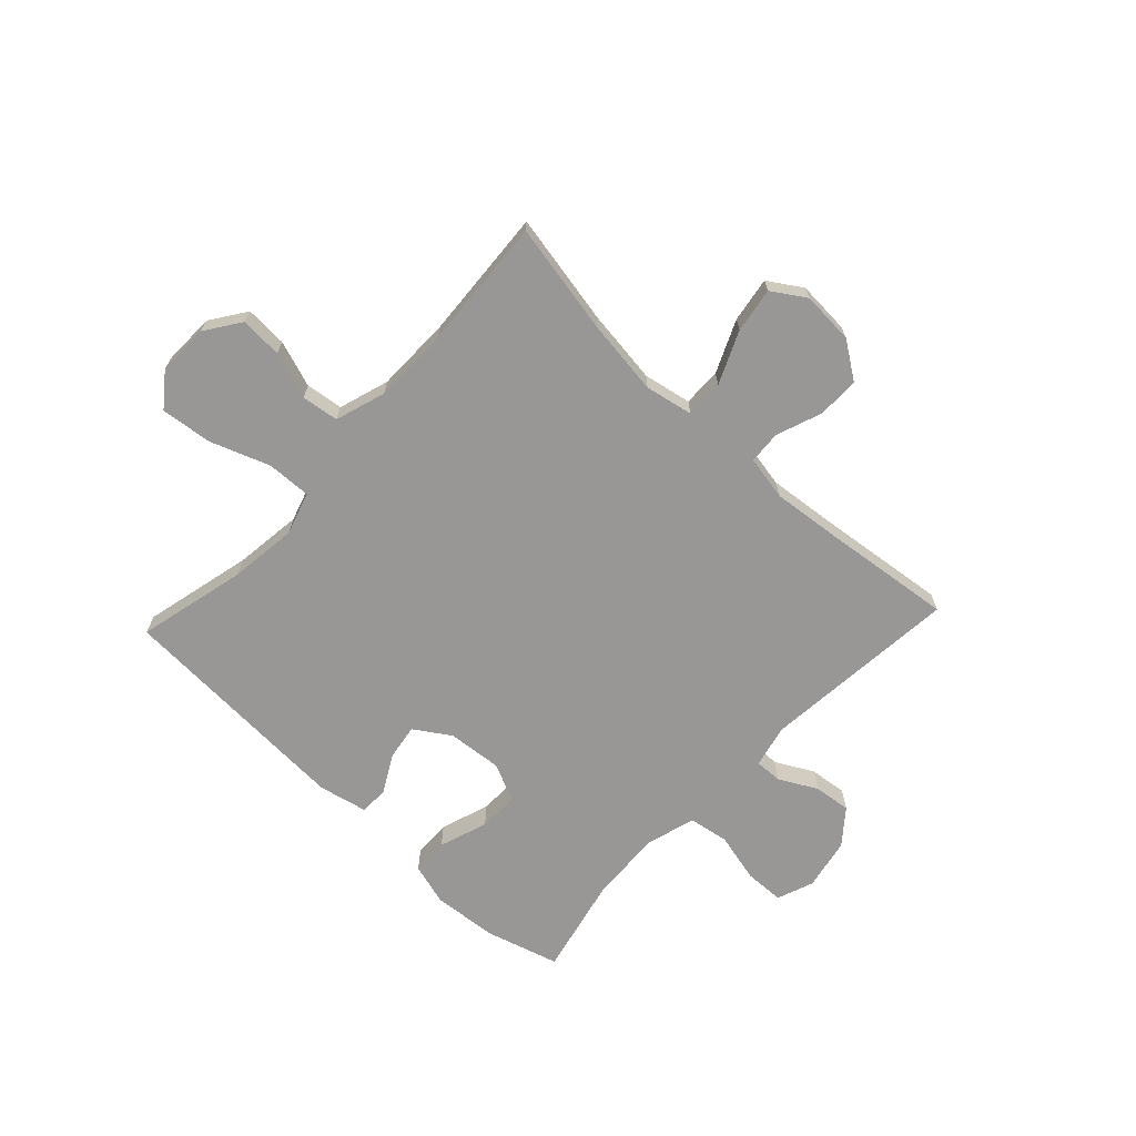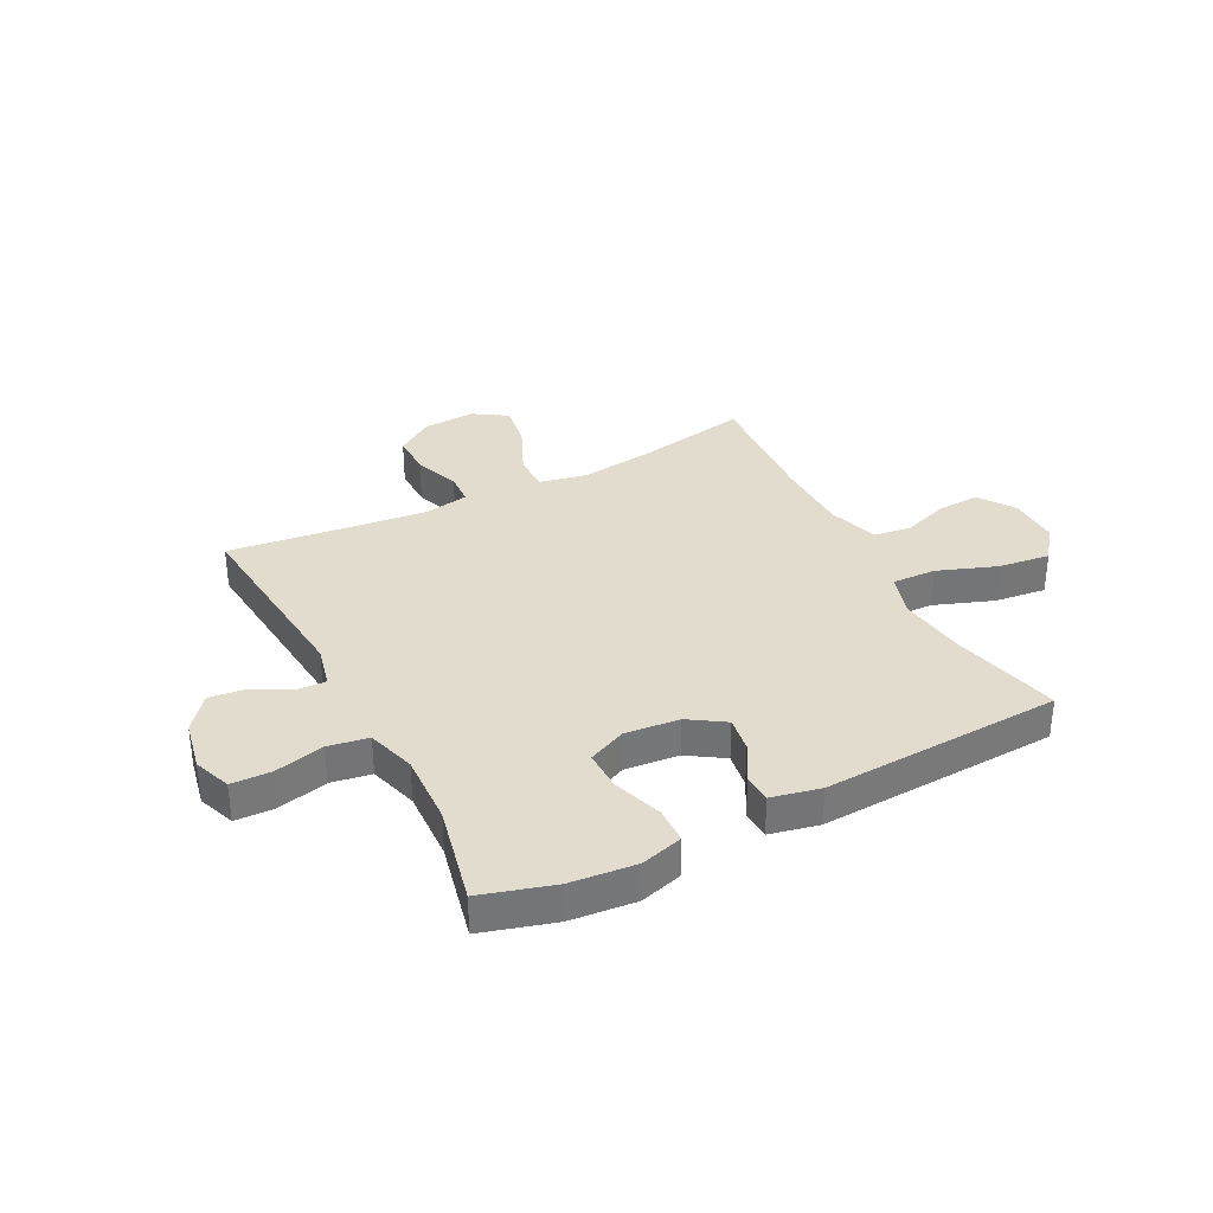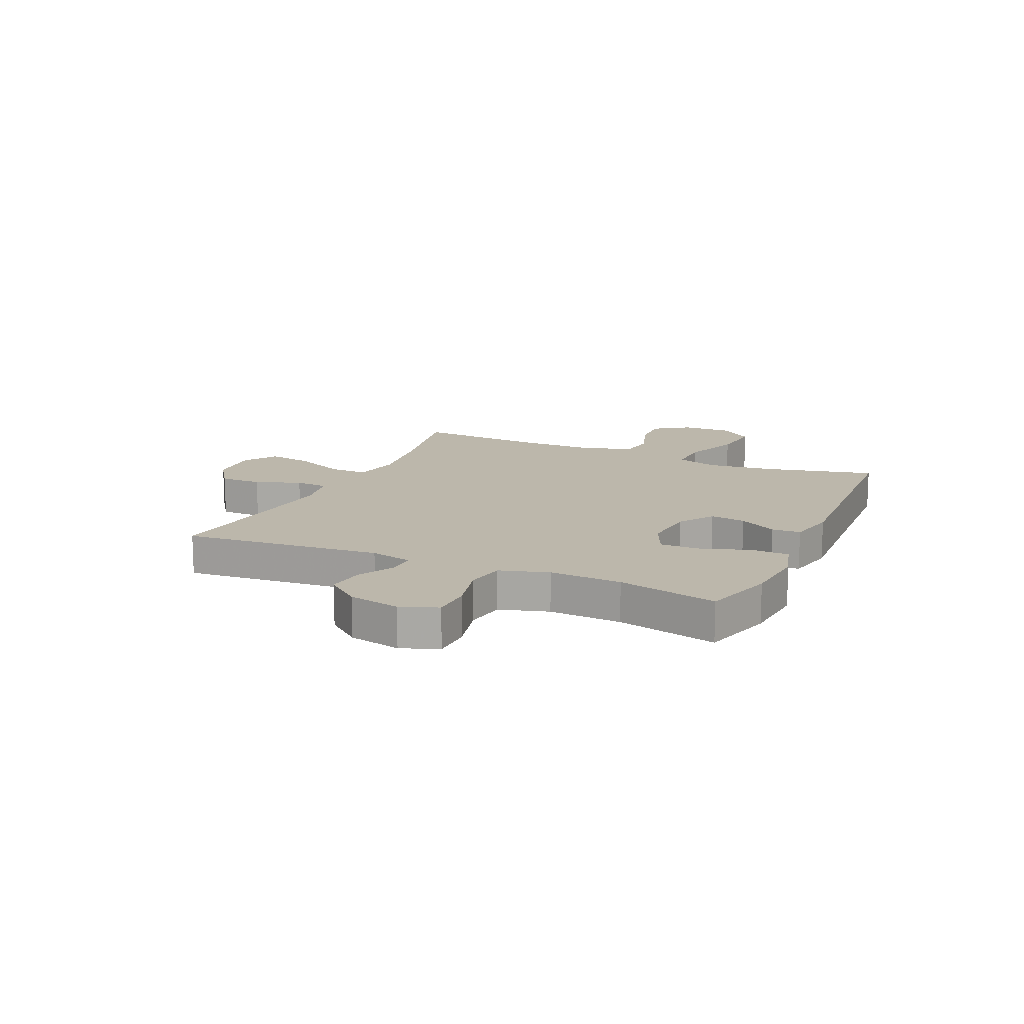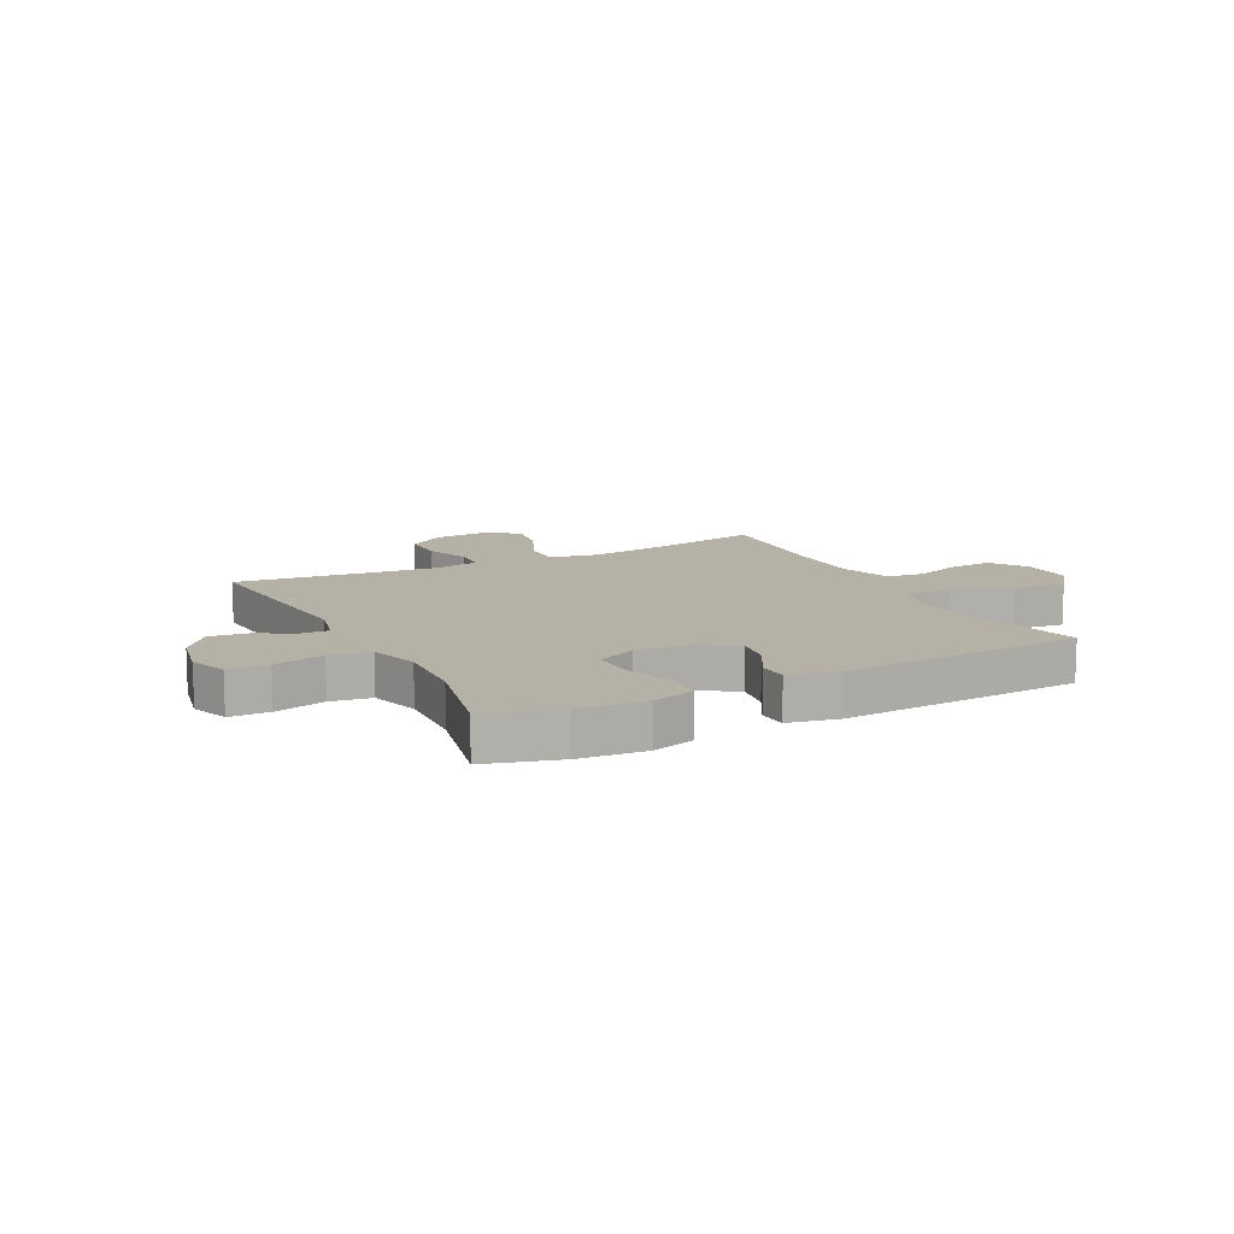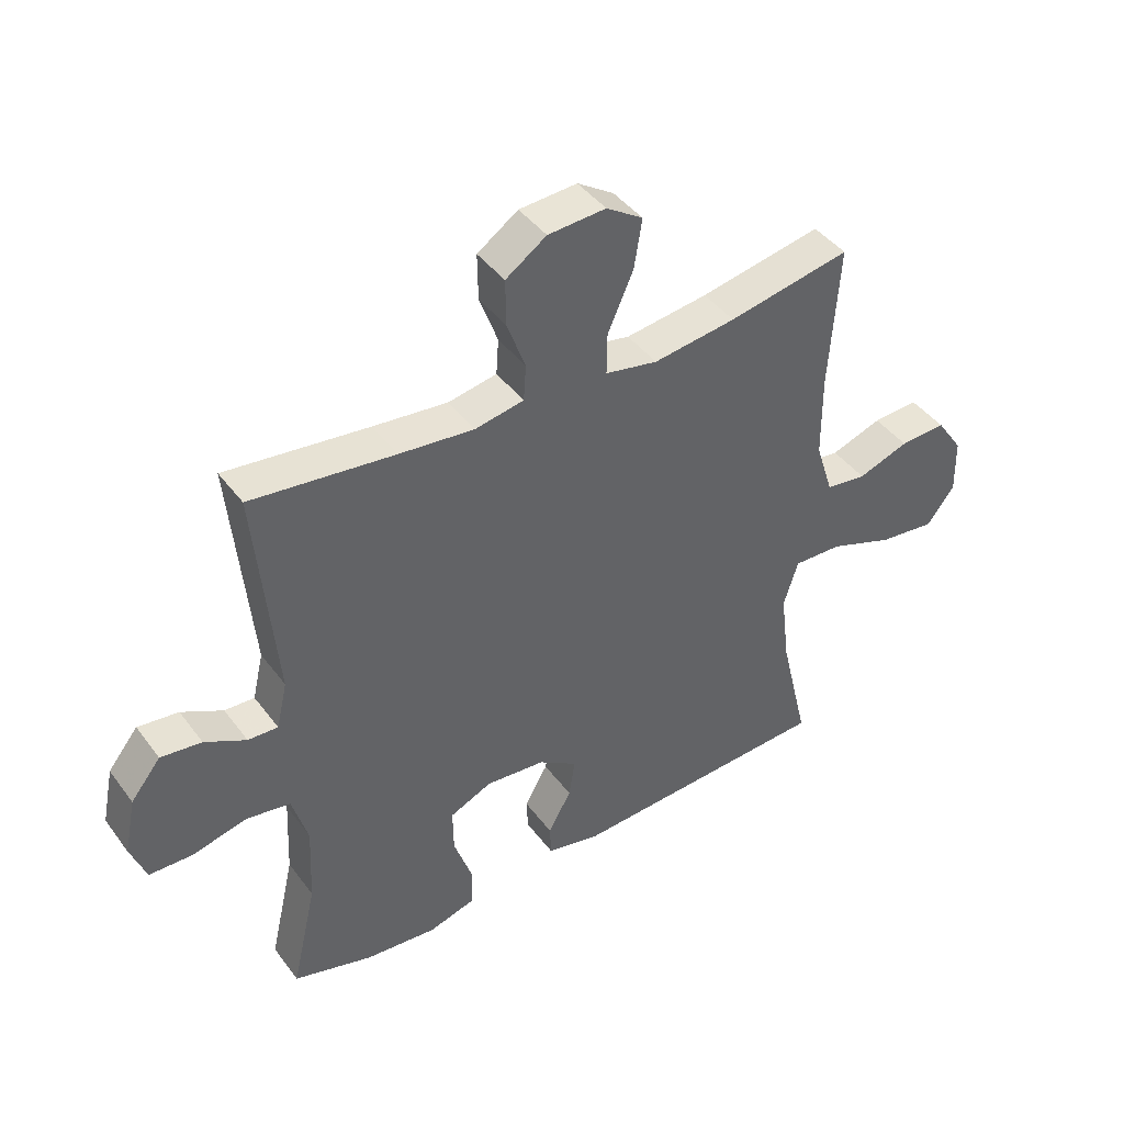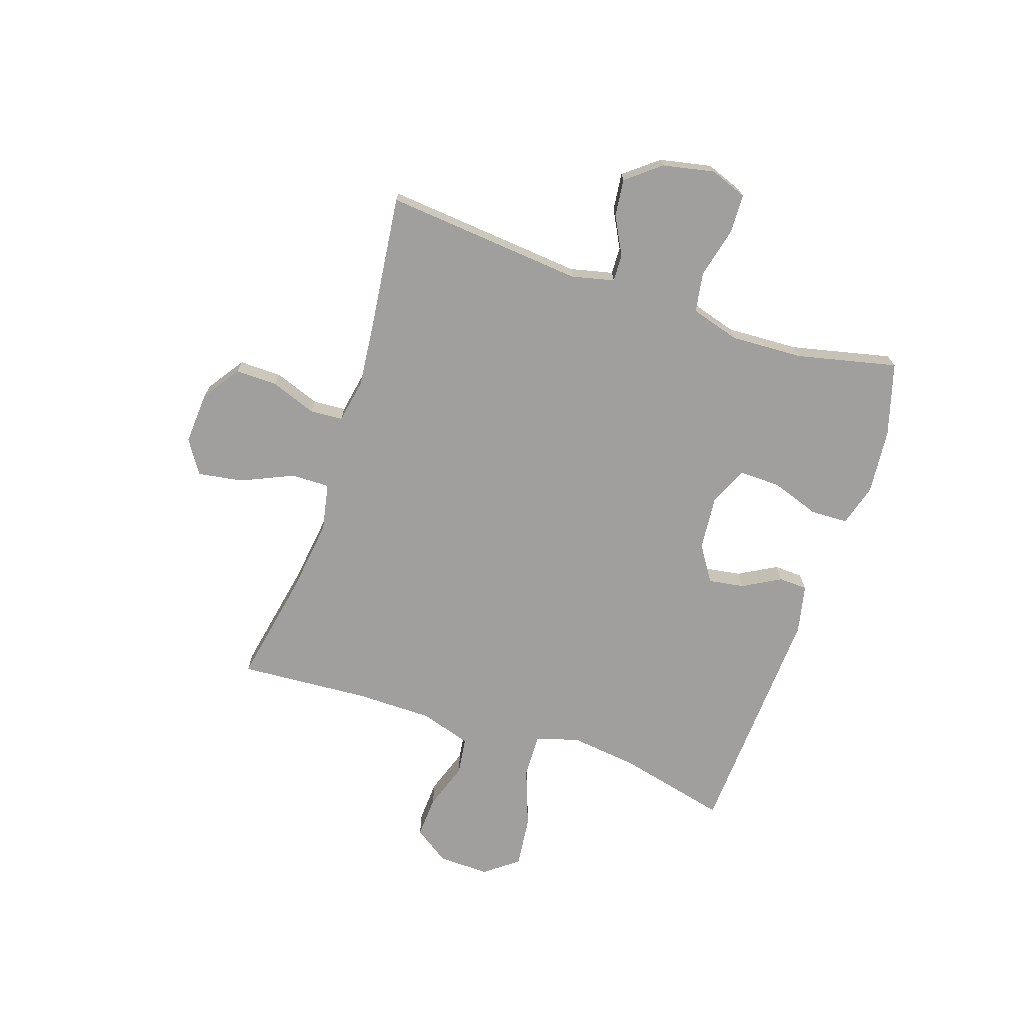
<metadata>
{"format":"obj","ext":"obj","renderer":"f3d","projection":"perspective","resolution":1024,"background":"white","views":[{"elev":-68.3,"azim":-43.2,"up":"+Y"},{"elev":34.0,"azim":152.7,"up":"+Y"},{"elev":14.3,"azim":114.2,"up":"+Y"},{"elev":12.1,"azim":152.8,"up":"+Y"},{"elev":42.8,"azim":146.3,"up":"+Z"},{"elev":-71.3,"azim":71.5,"up":"+Y"}]}
</metadata>
<code>
v 0.5 0.07 -0.5
v 0.37 0.07 -0.538
v 0.252 0.07 -0.549
v 0.176 0.07 -0.527
v 0.174 0.07 -0.46
v 0.204 0.07 -0.372
v 0.205 0.07 -0.299
v 0.136 0.07 -0.268
v 0.038 0.07 -0.277
v -0.026 0.07 -0.319
v -0.016 0.07 -0.383
v 0.022 0.07 -0.451
v 0.02 0.07 -0.503
v -0.068 0.07 -0.522
v -0.5 0.07 -0.5
v -0.453 0.07 -0.303
v -0.438 0.07 -0.181
v -0.462 0.07 -0.104
v -0.542 0.07 -0.107
v -0.648 0.07 -0.146
v -0.741 0.07 -0.157
v -0.787 0.07 -0.097
v -0.785 0.07 -0.005
v -0.741 0.07 0.059
v -0.665 0.07 0.055
v -0.581 0.07 0.026
v -0.514 0.07 0.035
v -0.485 0.07 0.126
v -0.484 0.07 0.263
v -0.5 0.07 0.5
v -0.299 0.07 0.461
v -0.163 0.07 0.443
v -0.077 0.07 0.46
v -0.078 0.07 0.529
v -0.12 0.07 0.623
v -0.133 0.07 0.704
v -0.073 0.07 0.743
v 0.022 0.07 0.737
v 0.089 0.07 0.691
v 0.088 0.07 0.615
v 0.058 0.07 0.533
v 0.062 0.07 0.474
v 0.142 0.07 0.459
v 0.265 0.07 0.472
v 0.5 0.07 0.5
v 0.467 0.07 0.142
v 0.485 0.07 0.065
v 0.534 0.07 0.067
v 0.602 0.07 0.103
v 0.669 0.07 0.111
v 0.718 0.07 0.05
v 0.737 0.07 -0.043
v 0.712 0.07 -0.11
v 0.641 0.07 -0.112
v 0.551 0.07 -0.09
v 0.479 0.07 -0.102
v 0.453 0.07 -0.19
v 0.459 0.07 -0.32
v 0.5 0 -0.5
v 0.37 0 -0.538
v 0.252 0 -0.549
v 0.176 0 -0.527
v 0.174 0 -0.46
v 0.204 0 -0.372
v 0.205 0 -0.299
v 0.136 0 -0.268
v 0.038 0 -0.277
v -0.026 0 -0.319
v -0.016 0 -0.383
v 0.022 0 -0.451
v 0.02 0 -0.503
v -0.068 0 -0.522
v -0.5 0 -0.5
v -0.453 0 -0.303
v -0.438 0 -0.181
v -0.462 0 -0.104
v -0.542 0 -0.107
v -0.648 0 -0.146
v -0.741 0 -0.157
v -0.787 0 -0.097
v -0.785 0 -0.005
v -0.741 0 0.059
v -0.665 0 0.055
v -0.581 0 0.026
v -0.514 0 0.035
v -0.485 0 0.126
v -0.484 0 0.263
v -0.5 0 0.5
v -0.299 0 0.461
v -0.163 0 0.443
v -0.077 0 0.46
v -0.078 0 0.529
v -0.12 0 0.623
v -0.133 0 0.704
v -0.073 0 0.743
v 0.022 0 0.737
v 0.089 0 0.691
v 0.088 0 0.615
v 0.058 0 0.533
v 0.062 0 0.474
v 0.142 0 0.459
v 0.265 0 0.472
v 0.5 0 0.5
v 0.467 0 0.142
v 0.485 0 0.065
v 0.534 0 0.067
v 0.602 0 0.103
v 0.669 0 0.111
v 0.718 0 0.05
v 0.737 0 -0.043
v 0.712 0 -0.11
v 0.641 0 -0.112
v 0.551 0 -0.09
v 0.479 0 -0.102
v 0.453 0 -0.19
v 0.459 0 -0.32
f 53 54 55
f 52 53 55
f 51 52 55
f 50 51 55
f 49 50 55
f 48 49 55
f 47 48 55 56
f 46 47 56 57
f 44 45 46
f 43 44 46 57
f 39 40 41
f 38 39 41
f 37 38 41
f 36 37 41
f 35 36 41
f 34 35 41
f 33 34 41 42
f 43 57 58
f 42 43 58
f 33 42 58
f 32 33 58
f 24 25 26
f 23 24 26
f 22 23 26
f 21 22 26
f 20 21 26
f 19 20 26
f 18 19 26 27
f 14 15 16
f 13 14 16
f 12 13 16
f 11 12 16
f 10 11 16 17
f 9 10 17 18
f 4 5 6
f 3 4 6
f 2 3 6
f 1 2 6
f 58 1 6
f 58 6 7
f 58 7 8
f 32 58 8
f 31 32 8
f 31 8 9
f 30 31 9
f 29 30 9
f 28 29 9 18
f 18 27 28
f 113 112 111
f 113 111 110
f 113 110 109
f 113 109 108
f 113 108 107
f 113 107 106
f 114 113 106 105
f 115 114 105 104
f 104 103 102
f 115 104 102 101
f 99 98 97
f 99 97 96
f 99 96 95
f 99 95 94
f 99 94 93
f 99 93 92
f 100 99 92 91
f 116 115 101
f 116 101 100
f 116 100 91
f 116 91 90
f 84 83 82
f 84 82 81
f 84 81 80
f 84 80 79
f 84 79 78
f 84 78 77
f 85 84 77 76
f 74 73 72
f 74 72 71
f 74 71 70
f 74 70 69
f 75 74 69 68
f 76 75 68 67
f 64 63 62
f 64 62 61
f 64 61 60
f 64 60 59
f 64 59 116
f 65 64 116
f 66 65 116
f 66 116 90
f 66 90 89
f 67 66 89
f 67 89 88
f 67 88 87
f 76 67 87 86
f 86 85 76
f 1 59 60 2
f 2 60 61 3
f 3 61 62 4
f 4 62 63 5
f 5 63 64 6
f 6 64 65 7
f 7 65 66 8
f 8 66 67 9
f 9 67 68 10
f 10 68 69 11
f 11 69 70 12
f 12 70 71 13
f 13 71 72 14
f 14 72 73 15
f 15 73 74 16
f 16 74 75 17
f 17 75 76 18
f 18 76 77 19
f 19 77 78 20
f 20 78 79 21
f 21 79 80 22
f 22 80 81 23
f 23 81 82 24
f 24 82 83 25
f 25 83 84 26
f 26 84 85 27
f 27 85 86 28
f 28 86 87 29
f 29 87 88 30
f 30 88 89 31
f 31 89 90 32
f 32 90 91 33
f 33 91 92 34
f 34 92 93 35
f 35 93 94 36
f 36 94 95 37
f 37 95 96 38
f 38 96 97 39
f 39 97 98 40
f 40 98 99 41
f 41 99 100 42
f 42 100 101 43
f 43 101 102 44
f 44 102 103 45
f 45 103 104 46
f 46 104 105 47
f 47 105 106 48
f 48 106 107 49
f 49 107 108 50
f 50 108 109 51
f 51 109 110 52
f 52 110 111 53
f 53 111 112 54
f 54 112 113 55
f 55 113 114 56
f 56 114 115 57
f 57 115 116 58
f 58 116 59 1

</code>
